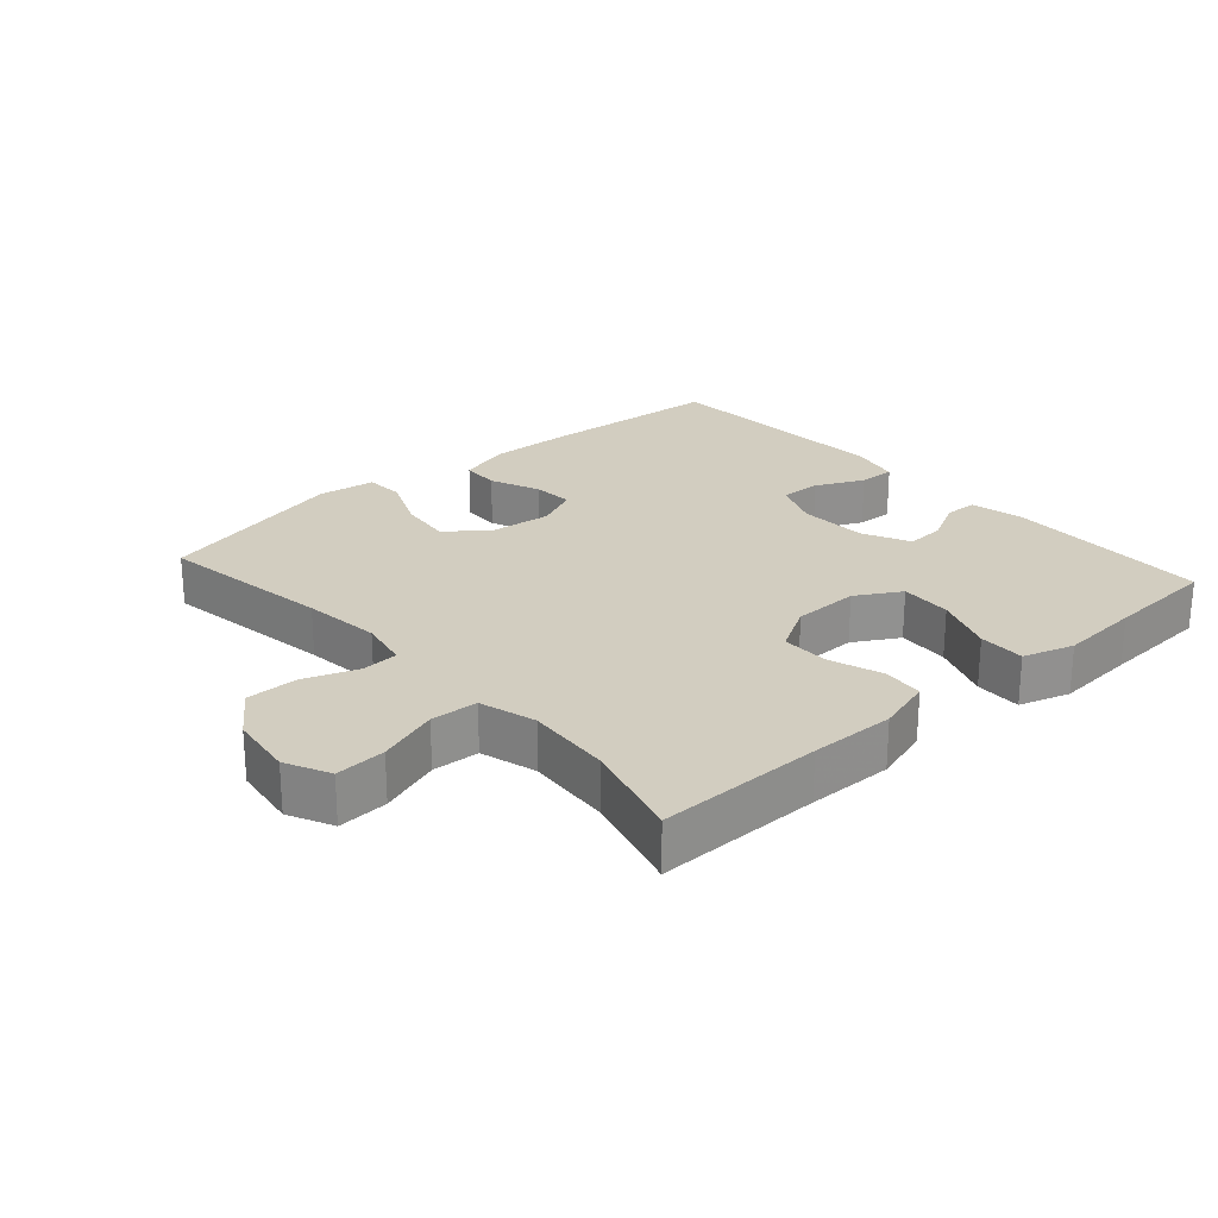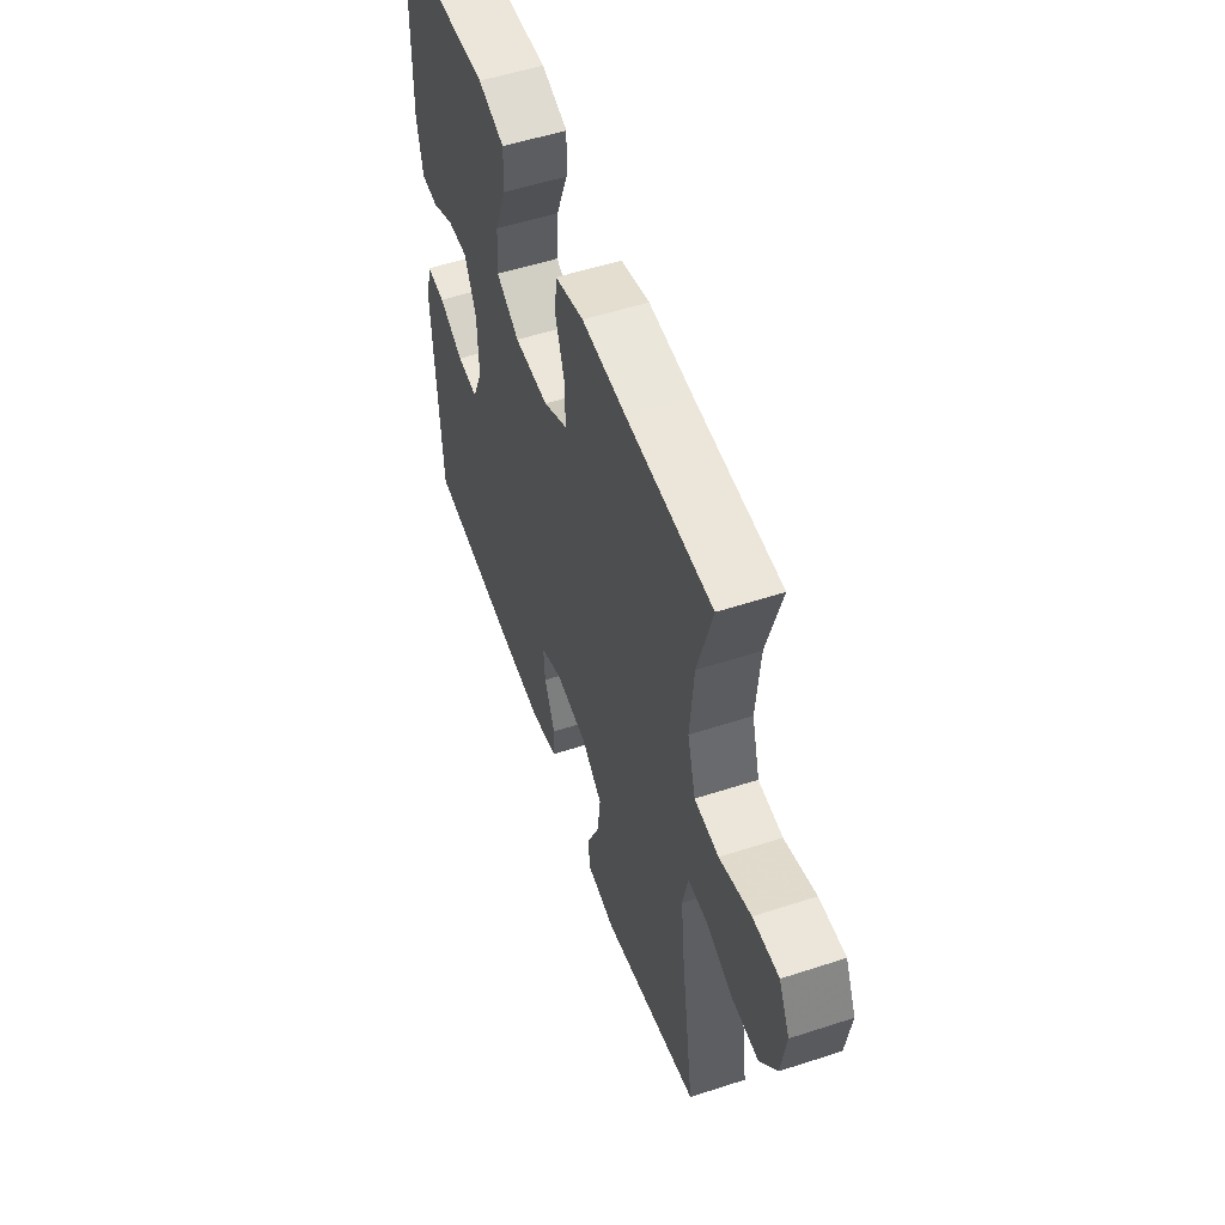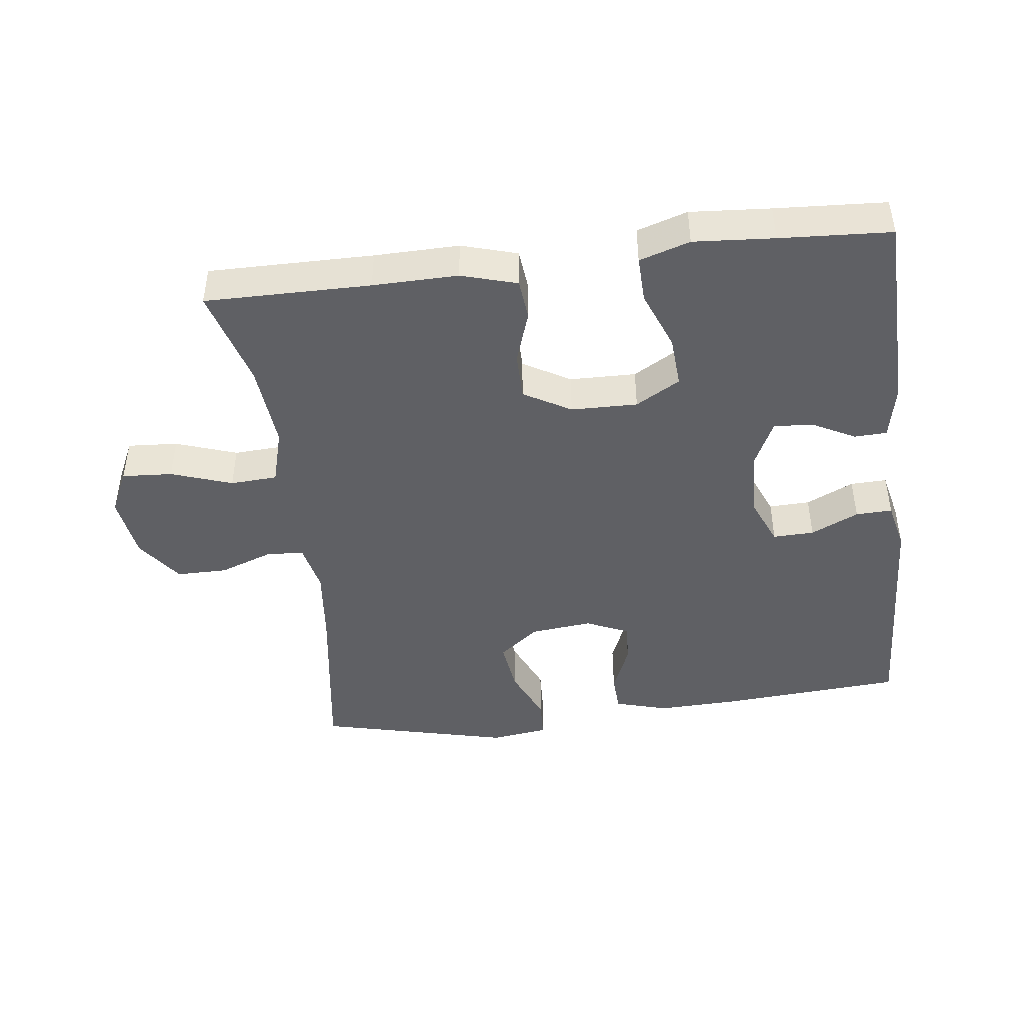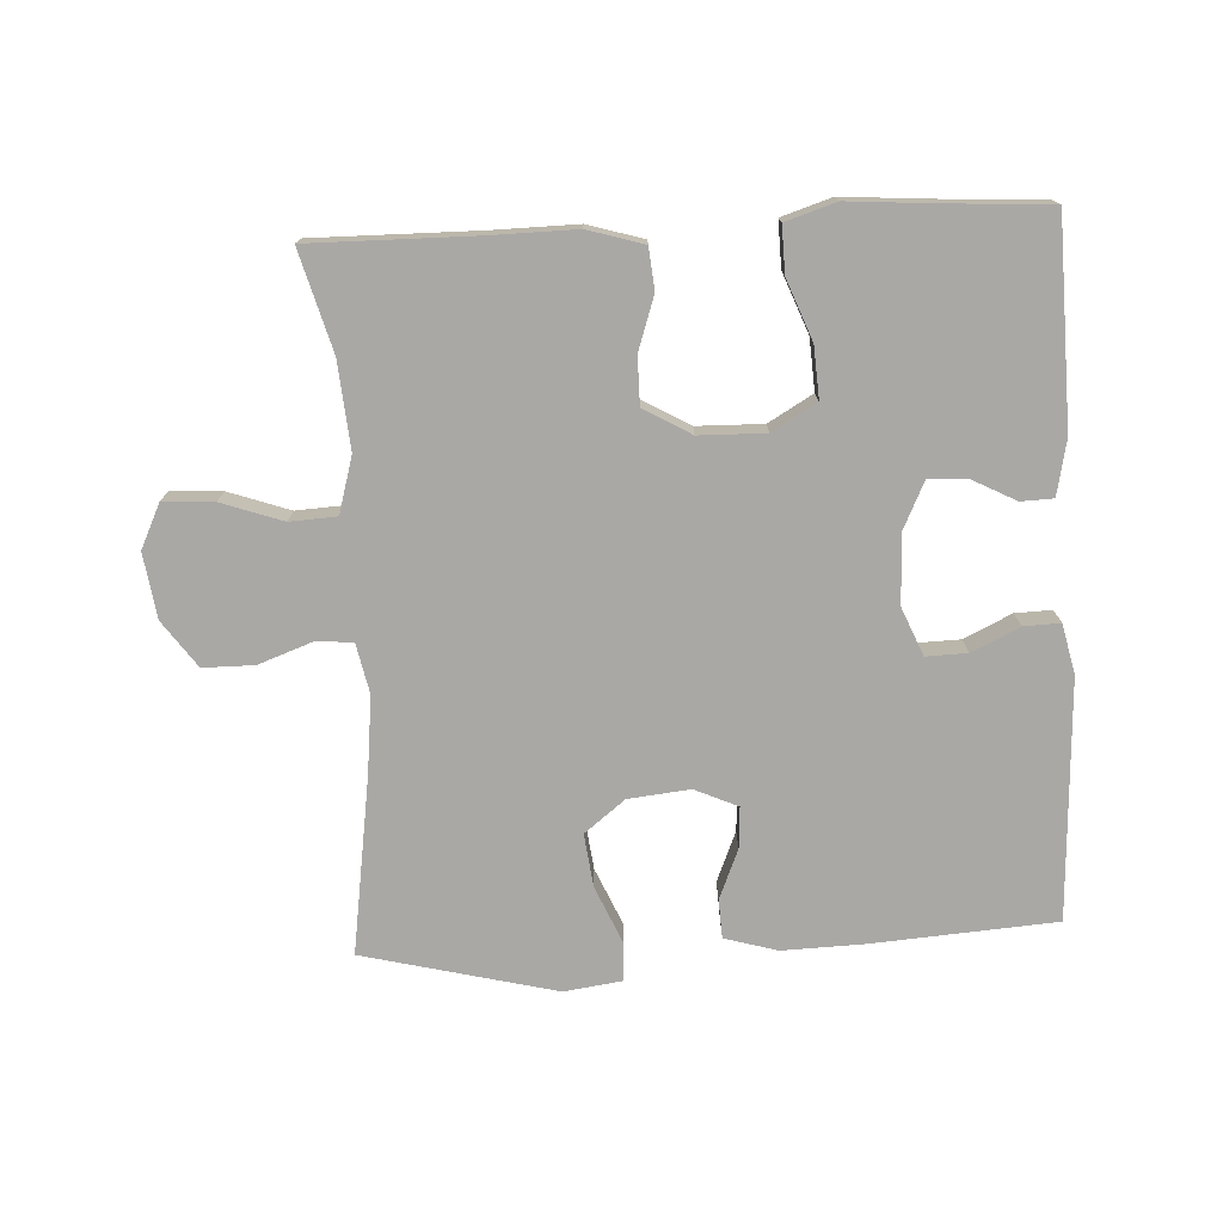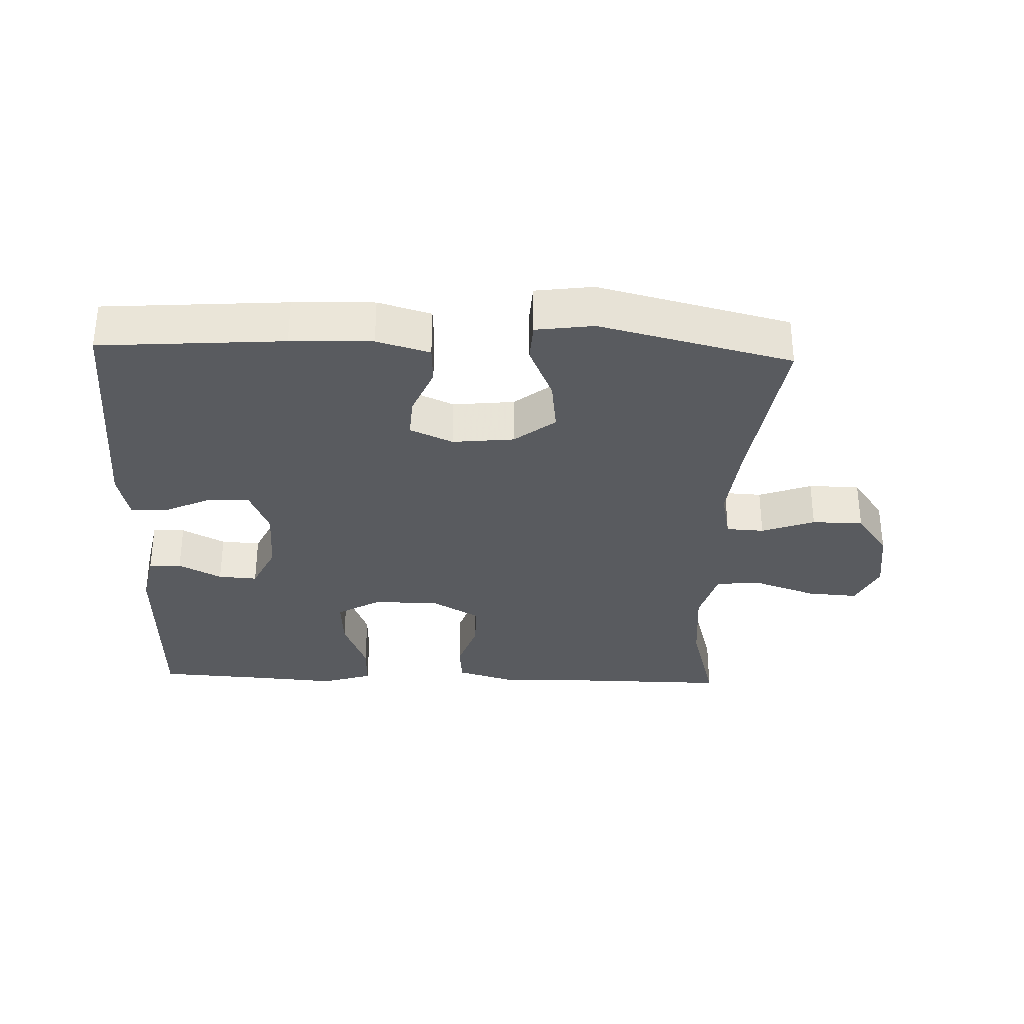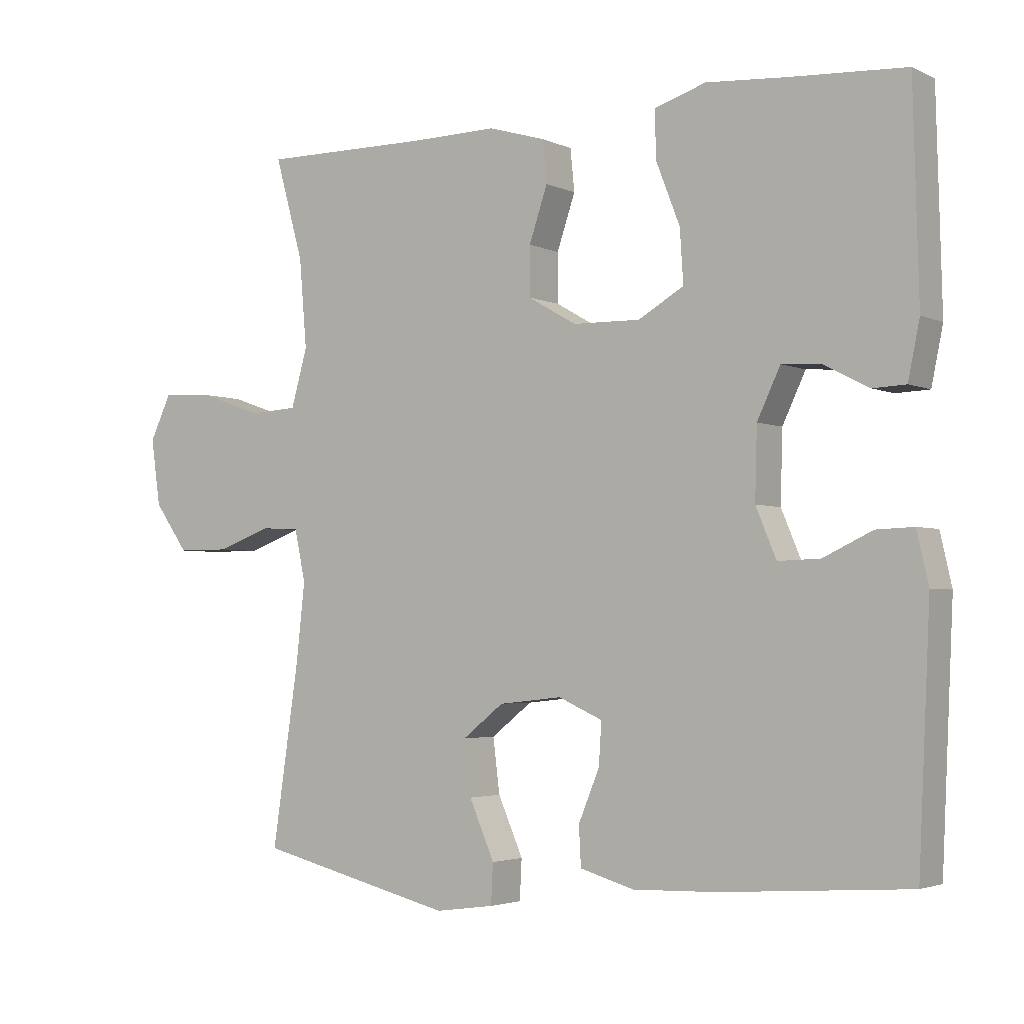
<metadata>
{"format":"obj","ext":"obj","renderer":"f3d","projection":"perspective","resolution":1024,"background":"white","views":[{"elev":24.4,"azim":-41.6,"up":"+Y"},{"elev":54.3,"azim":-109.1,"up":"+Z"},{"elev":-44.6,"azim":7.2,"up":"+Y"},{"elev":-75.2,"azim":2.9,"up":"+Y"},{"elev":-32.4,"azim":177.9,"up":"+Y"},{"elev":-3.1,"azim":33.8,"up":"+Z"}]}
</metadata>
<code>
v 0.5 0.07 0.5
v 0.508 0.07 0.193
v 0.491 0.07 0.11
v 0.442 0.07 0.108
v 0.377 0.07 0.142
v 0.318 0.07 0.146
v 0.284 0.07 0.074
v 0.281 0.07 -0.03
v 0.311 0.07 -0.102
v 0.373 0.07 -0.1
v 0.445 0.07 -0.066
v 0.5 0.07 -0.064
v 0.517 0.07 -0.139
v 0.5 0.07 -0.5
v 0.223 0.07 -0.52
v 0.1 0.07 -0.524
v 0.02 0.07 -0.501
v 0.017 0.07 -0.443
v 0.048 0.07 -0.368
v 0.052 0.07 -0.306
v -0.013 0.07 -0.277
v -0.106 0.07 -0.287
v -0.167 0.07 -0.335
v -0.157 0.07 -0.415
v -0.12 0.07 -0.5
v -0.123 0.07 -0.559
v -0.21 0.07 -0.571
v -0.5 0.07 -0.5
v -0.461 0.07 -0.236
v -0.448 0.07 -0.118
v -0.464 0.07 -0.042
v -0.521 0.07 -0.039
v -0.601 0.07 -0.068
v -0.678 0.07 -0.068
v -0.728 0.07 0.002
v -0.742 0.07 0.1
v -0.71 0.07 0.167
v -0.634 0.07 0.162
v -0.542 0.07 0.13
v -0.471 0.07 0.134
v -0.447 0.07 0.219
v -0.458 0.07 0.349
v -0.5 0.07 0.5
v -0.251 0.07 0.498
v -0.123 0.07 0.5
v -0.039 0.07 0.475
v -0.033 0.07 0.413
v -0.06 0.07 0.333
v -0.06 0.07 0.261
v 0.011 0.07 0.22
v 0.111 0.07 0.218
v 0.178 0.07 0.257
v 0.173 0.07 0.335
v 0.138 0.07 0.425
v 0.136 0.07 0.495
v 0.212 0.07 0.519
v 0.333 0.07 0.51
v 0.5 0 0.5
v 0.508 0 0.193
v 0.491 0 0.11
v 0.442 0 0.108
v 0.377 0 0.142
v 0.318 0 0.146
v 0.284 0 0.074
v 0.281 0 -0.03
v 0.311 0 -0.102
v 0.373 0 -0.1
v 0.445 0 -0.066
v 0.5 0 -0.064
v 0.517 0 -0.139
v 0.5 0 -0.5
v 0.223 0 -0.52
v 0.1 0 -0.524
v 0.02 0 -0.501
v 0.017 0 -0.443
v 0.048 0 -0.368
v 0.052 0 -0.306
v -0.013 0 -0.277
v -0.106 0 -0.287
v -0.167 0 -0.335
v -0.157 0 -0.415
v -0.12 0 -0.5
v -0.123 0 -0.559
v -0.21 0 -0.571
v -0.5 0 -0.5
v -0.461 0 -0.236
v -0.448 0 -0.118
v -0.464 0 -0.042
v -0.521 0 -0.039
v -0.601 0 -0.068
v -0.678 0 -0.068
v -0.728 0 0.002
v -0.742 0 0.1
v -0.71 0 0.167
v -0.634 0 0.162
v -0.542 0 0.13
v -0.471 0 0.134
v -0.447 0 0.219
v -0.458 0 0.349
v -0.5 0 0.5
v -0.251 0 0.498
v -0.123 0 0.5
v -0.039 0 0.475
v -0.033 0 0.413
v -0.06 0 0.333
v -0.06 0 0.261
v 0.011 0 0.22
v 0.111 0 0.218
v 0.178 0 0.257
v 0.173 0 0.335
v 0.138 0 0.425
v 0.136 0 0.495
v 0.212 0 0.519
v 0.333 0 0.51
f 55 56 57
f 54 55 57
f 53 54 57
f 3 4 5
f 2 3 5
f 1 2 5
f 57 1 5
f 53 57 5
f 52 53 5
f 51 52 5 6
f 50 51 6 7
f 46 47 48
f 45 46 48
f 44 45 48
f 44 48 49
f 43 44 49
f 42 43 49
f 41 42 49 50
f 37 38 39
f 36 37 39
f 35 36 39
f 34 35 39
f 33 34 39
f 32 33 39
f 31 32 39 40
f 50 7 8
f 41 50 8
f 40 41 8
f 31 40 8
f 30 31 8
f 27 28 29
f 26 27 29
f 25 26 29
f 24 25 29
f 17 18 19
f 16 17 19
f 15 16 19
f 14 15 19
f 13 14 19
f 12 13 19
f 11 12 19
f 10 11 19
f 9 10 19 20
f 8 9 20 21
f 23 24 29 30
f 22 23 30
f 8 21 22 30
f 114 113 112
f 114 112 111
f 114 111 110
f 62 61 60
f 62 60 59
f 62 59 58
f 62 58 114
f 62 114 110
f 62 110 109
f 63 62 109 108
f 64 63 108 107
f 105 104 103
f 105 103 102
f 105 102 101
f 106 105 101
f 106 101 100
f 106 100 99
f 107 106 99 98
f 96 95 94
f 96 94 93
f 96 93 92
f 96 92 91
f 96 91 90
f 96 90 89
f 97 96 89 88
f 65 64 107
f 65 107 98
f 65 98 97
f 65 97 88
f 65 88 87
f 86 85 84
f 86 84 83
f 86 83 82
f 86 82 81
f 76 75 74
f 76 74 73
f 76 73 72
f 76 72 71
f 76 71 70
f 76 70 69
f 76 69 68
f 76 68 67
f 77 76 67 66
f 78 77 66 65
f 87 86 81 80
f 87 80 79
f 87 79 78 65
f 1 58 59 2
f 2 59 60 3
f 3 60 61 4
f 4 61 62 5
f 5 62 63 6
f 6 63 64 7
f 7 64 65 8
f 8 65 66 9
f 9 66 67 10
f 10 67 68 11
f 11 68 69 12
f 12 69 70 13
f 13 70 71 14
f 14 71 72 15
f 15 72 73 16
f 16 73 74 17
f 17 74 75 18
f 18 75 76 19
f 19 76 77 20
f 20 77 78 21
f 21 78 79 22
f 22 79 80 23
f 23 80 81 24
f 24 81 82 25
f 25 82 83 26
f 26 83 84 27
f 27 84 85 28
f 28 85 86 29
f 29 86 87 30
f 30 87 88 31
f 31 88 89 32
f 32 89 90 33
f 33 90 91 34
f 34 91 92 35
f 35 92 93 36
f 36 93 94 37
f 37 94 95 38
f 38 95 96 39
f 39 96 97 40
f 40 97 98 41
f 41 98 99 42
f 42 99 100 43
f 43 100 101 44
f 44 101 102 45
f 45 102 103 46
f 46 103 104 47
f 47 104 105 48
f 48 105 106 49
f 49 106 107 50
f 50 107 108 51
f 51 108 109 52
f 52 109 110 53
f 53 110 111 54
f 54 111 112 55
f 55 112 113 56
f 56 113 114 57
f 57 114 58 1

</code>
